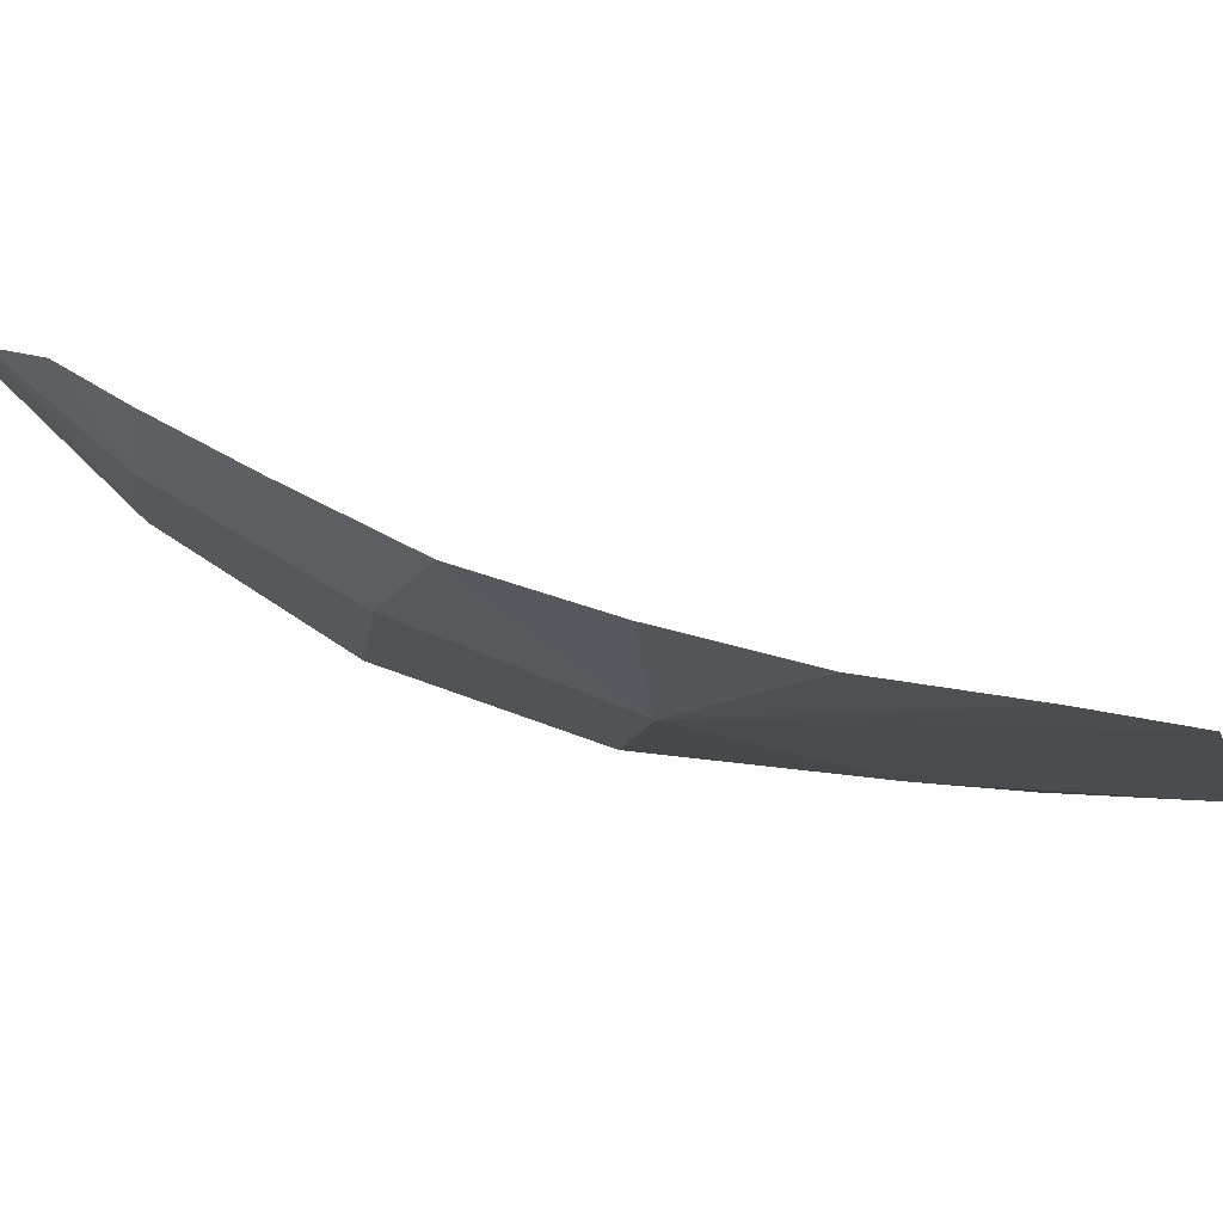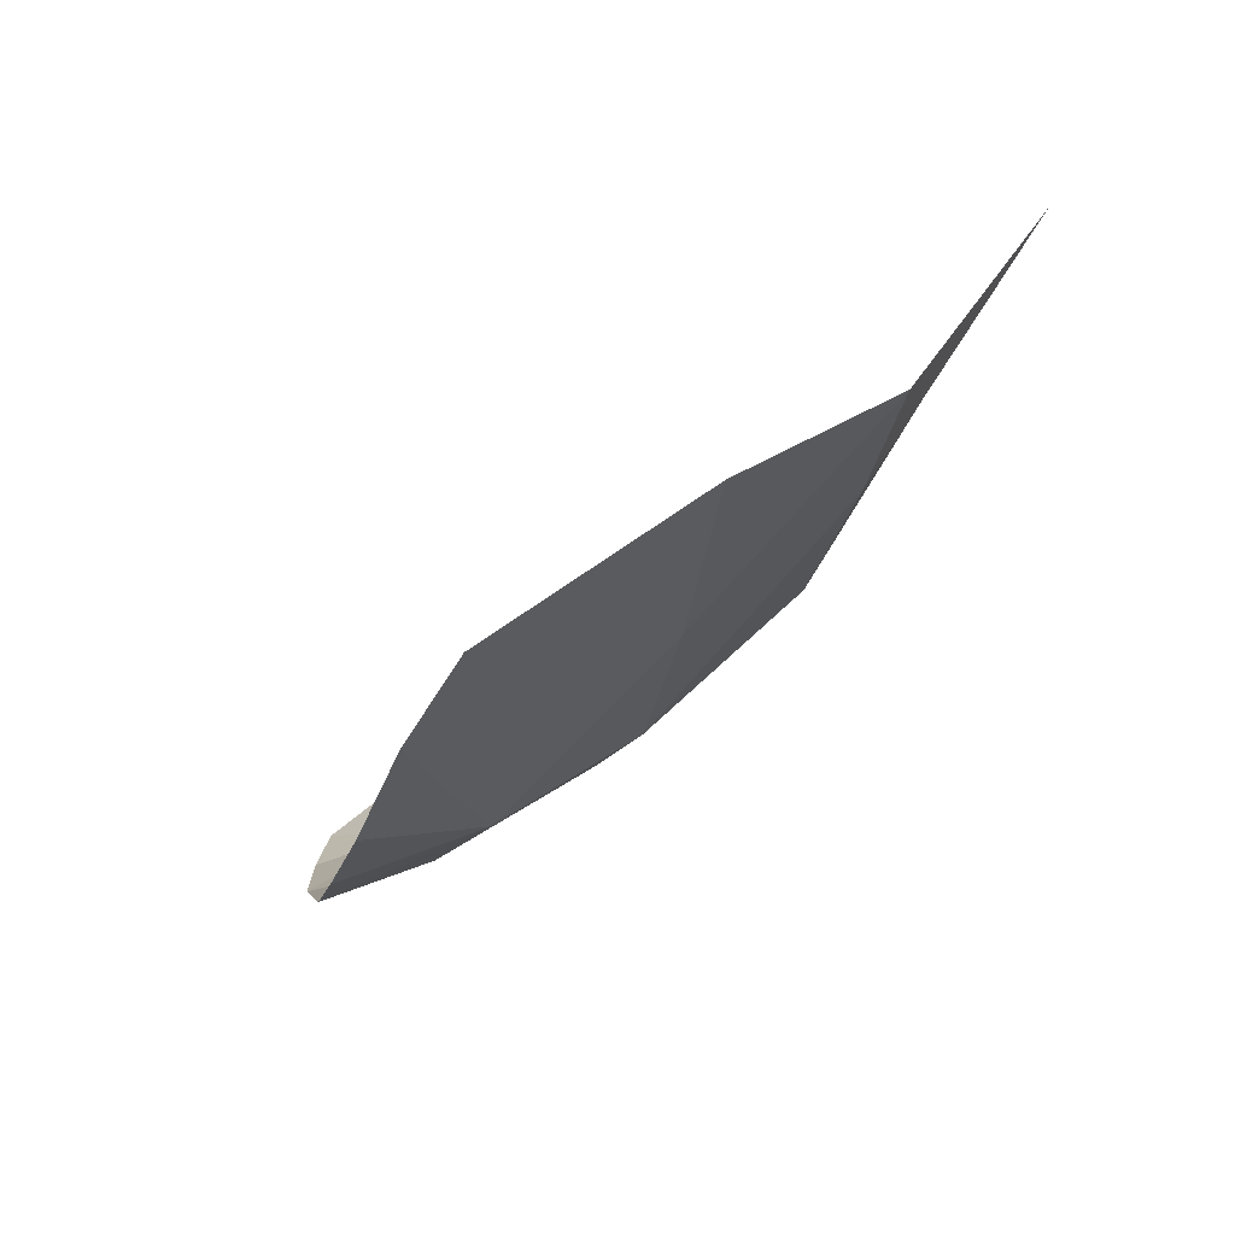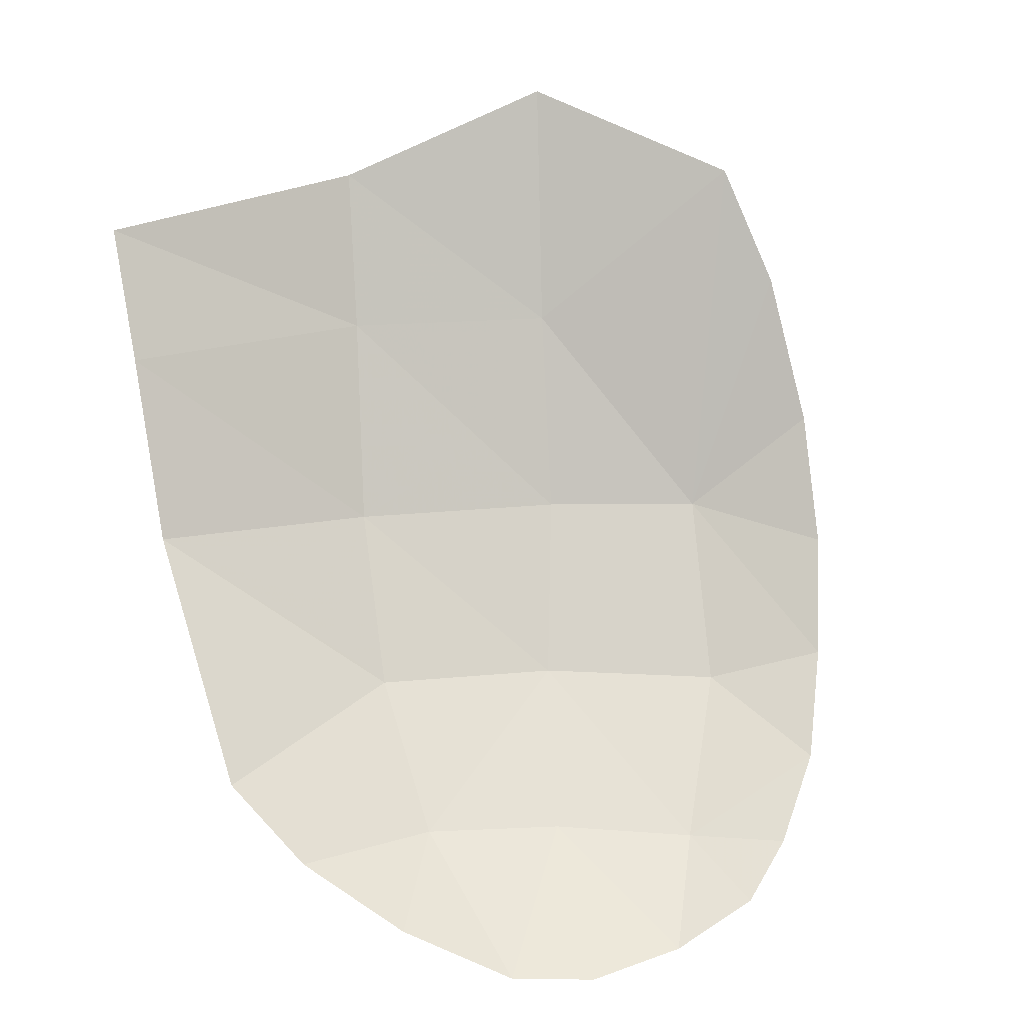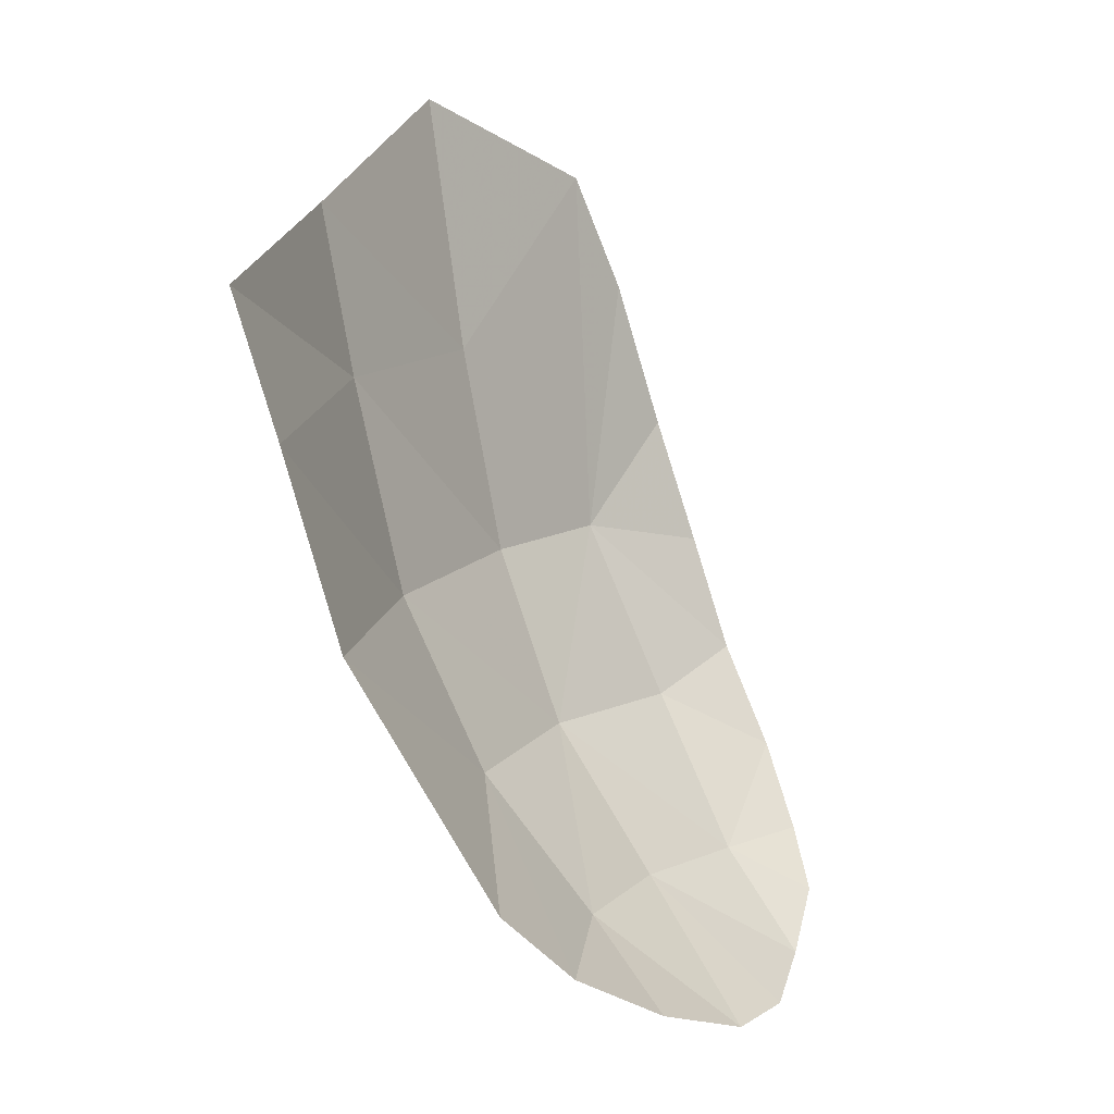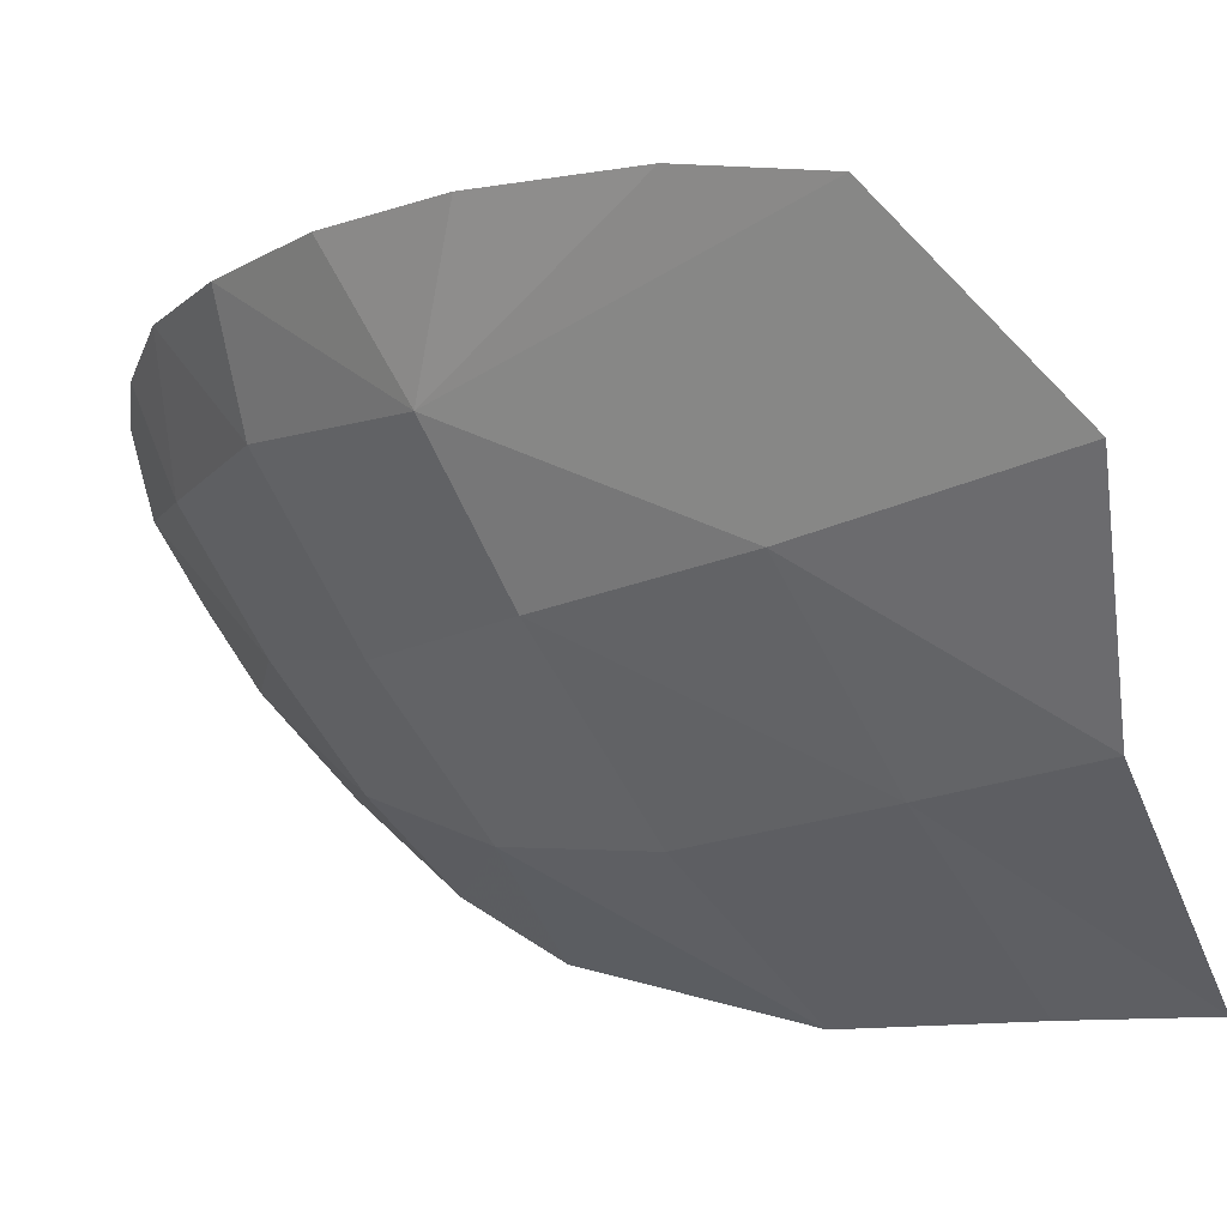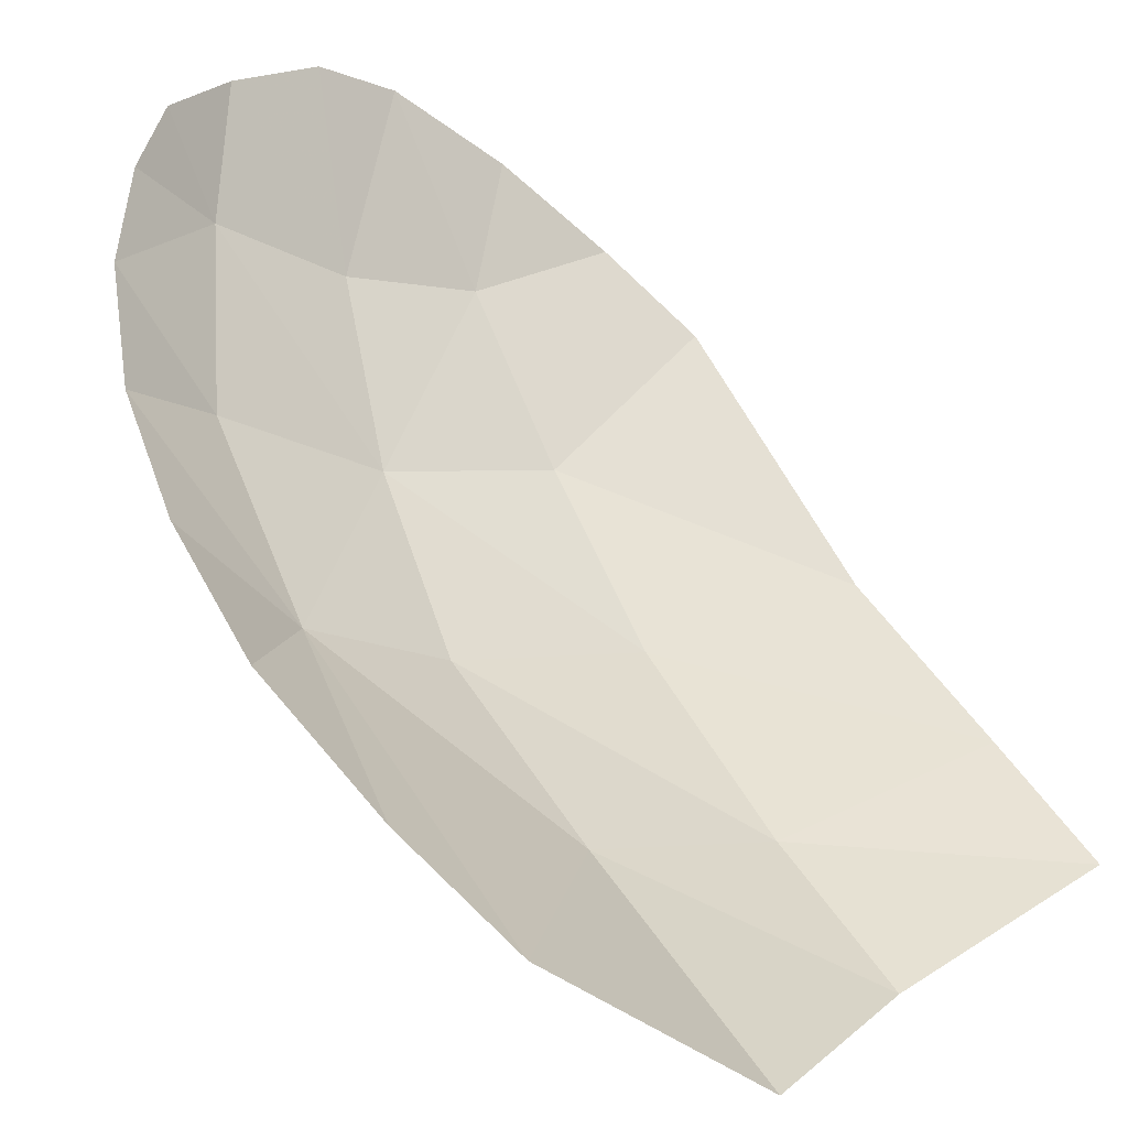
<metadata>
{"format":"obj","ext":"obj","renderer":"f3d","projection":"perspective","resolution":1024,"background":"white","views":[{"elev":26.2,"azim":79.5,"up":"+Z"},{"elev":57.1,"azim":109.8,"up":"+Y"},{"elev":11.6,"azim":-36.6,"up":"+Y"},{"elev":12.0,"azim":-89.2,"up":"+Y"},{"elev":-37.0,"azim":122.9,"up":"+Z"},{"elev":37.2,"azim":144.5,"up":"+Z"}]}
</metadata>
<code>
v 0.354 -1.66 -0.5642
v 0.2126 -1.655 -0.6293
v 0.4194 -1.501 -0.6683
v 0.125 -1.735 -0.5546
v 0.05 -1.665 -0.6471
v 0.2126 -1.655 -0.6293
v 0.215 -1.785 -0.4677
v 0.125 -1.735 -0.5546
v 0.2126 -1.655 -0.6293
v 0.215 -1.785 -0.4677
v 0.2126 -1.655 -0.6293
v 0.354 -1.66 -0.5642
v 0.295 -1.79 -0.4191
v 0.215 -1.785 -0.4677
v 0.354 -1.66 -0.5642
v 0.295 -1.79 -0.4191
v 0.354 -1.66 -0.5642
v 0.4 -1.77 -0.3932
v 0.4 -1.77 -0.3932
v 0.354 -1.66 -0.5642
v 0.4807 -1.671 -0.4682
v 0.4 -1.77 -0.3932
v 0.4807 -1.671 -0.4682
v 0.49 -1.725 -0.3702
v 0.49 -1.725 -0.3702
v 0.4807 -1.671 -0.4682
v 0.555 -1.67 -0.3849
v 0.4807 -1.671 -0.4682
v 0.625 -1.585 -0.4142
v 0.555 -1.67 -0.3849
v 0.4807 -1.671 -0.4682
v 0.58 -1.509 -0.5467
v 0.625 -1.585 -0.4142
v 0.4807 -1.671 -0.4682
v 0.354 -1.66 -0.5642
v 0.4194 -1.501 -0.6683
v 0.4807 -1.671 -0.4682
v 0.4194 -1.501 -0.6683
v 0.58 -1.509 -0.5467
v 0.58 -1.509 -0.5467
v 0.4194 -1.501 -0.6683
v 0.6212 -1.31 -0.6334
v 0.58 -1.509 -0.5467
v 0.6212 -1.31 -0.6334
v 0.68 -1.475 -0.4621
v 0.625 -1.585 -0.4142
v 0.58 -1.509 -0.5467
v 0.68 -1.475 -0.4621
v 0.68 -1.475 -0.4621
v 0.6212 -1.31 -0.6334
v 0.715 -1.345 -0.503
v 0.715 -1.345 -0.503
v 0.6212 -1.31 -0.6334
v 0.73 -1.2 -0.5491
v 0.6212 -1.31 -0.6334
v 0.715 -1.03 -0.599
v 0.73 -1.2 -0.5491
v 0.6212 -1.31 -0.6334
v 0.6815 -0.8961 -0.6515
v 0.715 -1.03 -0.599
v 0.6212 -1.31 -0.6334
v 0.4929 -1.079 -0.7787
v 0.6815 -0.8961 -0.6515
v 0.6212 -1.31 -0.6334
v 0.4757 -1.309 -0.7363
v 0.4929 -1.079 -0.7787
v 0.4194 -1.501 -0.6683
v 0.4757 -1.309 -0.7363
v 0.6212 -1.31 -0.6334
v 0.4929 -1.079 -0.7787
v 0.2958 -0.9008 -0.9159
v 0.5125 -0.7993 -0.8161
v 0.4929 -1.079 -0.7787
v 0.5125 -0.7993 -0.8161
v 0.6815 -0.8961 -0.6515
v 0.2576 -1.314 -0.8325
v 0.14 -1.315 -0.8498
v 0.1354 -1.266 -0.8637
v 0.1367 -1.218 -0.8767
v 0.2576 -1.314 -0.8325
v 0.1367 -1.218 -0.8767
v 0.1481 -1.146 -0.8922
v 0.1608 -1.095 -0.9023
v 0.2576 -1.314 -0.8325
v 0.3702 -1.185 -0.8174
v 0.373 -1.25 -0.7985
v 0.369 -1.312 -0.7834
v 0.2576 -1.314 -0.8325
v 0.369 -1.312 -0.7834
v 0.3614 -1.367 -0.7598
v 0.3462 -1.417 -0.7426
v 0.2576 -1.314 -0.8325
v 0.3462 -1.417 -0.7426
v 0.3342 -1.441 -0.7349
v 0.3143 -1.472 -0.7264
v 0.2576 -1.314 -0.8325
v 0.3143 -1.472 -0.7264
v 0.2918 -1.494 -0.7241
v 0.2748 -1.502 -0.7269
v 0.2576 -1.314 -0.8325
v 0.2283 -1.502 -0.7457
v 0.1967 -1.472 -0.7649
v 0.1768 -1.441 -0.7833
v 0.2576 -1.314 -0.8325
v 0.1768 -1.441 -0.7833
v 0.1604 -1.401 -0.8051
v 0.1481 -1.354 -0.8296
v 0.1481 -1.354 -0.8296
v 0.14 -1.315 -0.8498
v 0.2576 -1.314 -0.8325
v 0.2576 -1.314 -0.8325
v 0.1608 -1.095 -0.9023
v 0.2839 -1.084 -0.8836
v 0.2839 -1.084 -0.8836
v 0.1608 -1.095 -0.9023
v 0.1713 -1.066 -0.9087
v 0.1858 -1.041 -0.9135
v 0.2839 -1.084 -0.8836
v 0.1858 -1.041 -0.9135
v 0.2112 -1.013 -0.9131
v 0.2432 -0.9948 -0.9096
v 0.2839 -1.084 -0.8836
v 0.2432 -0.9948 -0.9096
v 0.2678 -0.9948 -0.9042
v 0.289 -1.005 -0.8976
v 0.2839 -1.084 -0.8836
v 0.289 -1.005 -0.8976
v 0.3143 -1.028 -0.88
v 0.3337 -1.056 -0.8643
v 0.2839 -1.084 -0.8836
v 0.3337 -1.056 -0.8643
v 0.3461 -1.083 -0.8524
v 0.2839 -1.084 -0.8836
v 0.3461 -1.083 -0.8524
v 0.3599 -1.129 -0.8351
v 0.3702 -1.185 -0.8174
v 0.2576 -1.314 -0.8325
v 0.2839 -1.084 -0.8836
v 0.3702 -1.185 -0.8174
v 0 -1.316 -0.8706
v 0.1354 -1.266 -0.8637
v 0.14 -1.315 -0.8498
v 0.1367 -1.218 -0.8767
v 0.1354 -1.266 -0.8637
v 0 -1.316 -0.8706
v 0 -1.109 -0.9267
v 0.1367 -1.218 -0.8767
v 0 -1.109 -0.9267
v 0.1481 -1.146 -0.8922
v 0.1481 -1.146 -0.8922
v 0 -1.109 -0.9267
v 0.1608 -1.095 -0.9023
v 0.1608 -1.095 -0.9023
v 0 -1.109 -0.9267
v 0 -0.9587 -0.9699
v 0.1713 -1.066 -0.9087
v 0.1713 -1.066 -0.9087
v 0 -0.9587 -0.9699
v 0.1858 -1.041 -0.9135
v 0.1858 -1.041 -0.9135
v 0 -0.9587 -0.9699
v 0.2112 -1.013 -0.9131
v 0.2432 -0.9948 -0.9096
v 0.2112 -1.013 -0.9131
v 0 -0.9587 -0.9699
v 0.2958 -0.9008 -0.9159
v 0.2678 -0.9948 -0.9042
v 0.2432 -0.9948 -0.9096
v 0.2958 -0.9008 -0.9159
v 0.289 -1.005 -0.8976
v 0.2678 -0.9948 -0.9042
v 0.2958 -0.9008 -0.9159
v 0.3143 -1.028 -0.88
v 0.289 -1.005 -0.8976
v 0.2958 -0.9008 -0.9159
v 0.3337 -1.056 -0.8643
v 0.3143 -1.028 -0.88
v 0.2958 -0.9008 -0.9159
v 0.4929 -1.079 -0.7787
v 0.3461 -1.083 -0.8524
v 0.3337 -1.056 -0.8643
v 0.4929 -1.079 -0.7787
v 0.3599 -1.129 -0.8351
v 0.3461 -1.083 -0.8524
v 0.4929 -1.079 -0.7787
v 0.3702 -1.185 -0.8174
v 0.3599 -1.129 -0.8351
v 0.4929 -1.079 -0.7787
v 0.4757 -1.309 -0.7363
v 0.4757 -1.309 -0.7363
v 0.373 -1.25 -0.7985
v 0.3702 -1.185 -0.8174
v 0.369 -1.312 -0.7834
v 0.373 -1.25 -0.7985
v 0.4757 -1.309 -0.7363
v 0.3614 -1.367 -0.7598
v 0.369 -1.312 -0.7834
v 0.4757 -1.309 -0.7363
v 0.4194 -1.501 -0.6683
v 0.4194 -1.501 -0.6683
v 0.3462 -1.417 -0.7426
v 0.3614 -1.367 -0.7598
v 0.4194 -1.501 -0.6683
v 0.3342 -1.441 -0.7349
v 0.3462 -1.417 -0.7426
v 0.4194 -1.501 -0.6683
v 0.3143 -1.472 -0.7264
v 0.3342 -1.441 -0.7349
v 0.4194 -1.501 -0.6683
v 0.2918 -1.494 -0.7241
v 0.3143 -1.472 -0.7264
v 0.2748 -1.502 -0.7269
v 0.2918 -1.494 -0.7241
v 0.4194 -1.501 -0.6683
v 0.1481 -1.354 -0.8296
v 0 -1.316 -0.8706
v 0.14 -1.315 -0.8498
v 0.1604 -1.401 -0.8051
v 0 -1.316 -0.8706
v 0.1481 -1.354 -0.8296
v 0.1768 -1.441 -0.7833
v 0 -1.316 -0.8706
v 0.1604 -1.401 -0.8051
v 0.1967 -1.472 -0.7649
v 0 -1.316 -0.8706
v 0.1768 -1.441 -0.7833
v 0.2283 -1.502 -0.7457
v 0 -1.316 -0.8706
v 0.1967 -1.472 -0.7649
v 0 -1.58 -0.7207
v 0 -1.316 -0.8706
v 0.2283 -1.502 -0.7457
v 0.05 -1.665 -0.6471
v 0 -1.58 -0.7207
v 0.2283 -1.502 -0.7457
v 0.2126 -1.655 -0.6293
v 0.2126 -1.655 -0.6293
v 0.2283 -1.502 -0.7457
v 0.2517 -1.506 -0.7332
v 0.2126 -1.655 -0.6293
v 0.2517 -1.506 -0.7332
v 0.2748 -1.502 -0.7269
v 0.4194 -1.501 -0.6683
v 0.2517 -1.506 -0.7332
v 0.2283 -1.502 -0.7457
v 0.2748 -1.502 -0.7269
v 0.2283 -1.502 -0.7457
v 0.2576 -1.314 -0.8325
v 0.2748 -1.502 -0.7269
g mesh6890618
f 1 2 3
f 4 5 6
f 7 8 9
f 10 11 12
f 13 14 15
f 16 17 18
f 19 20 21
f 22 23 24
f 25 26 27
f 28 29 30
f 31 32 33
f 34 35 36
f 37 38 39
f 40 41 42
f 43 44 45
f 46 47 48
f 49 50 51
f 52 53 54
f 55 56 57
f 58 59 60
f 61 62 63
f 64 65 66
f 67 68 69
f 70 71 72
f 73 74 75
f 76 77 78
f 78 79 76
f 80 81 82
f 82 83 80
f 84 85 86
f 86 87 84
f 88 89 90
f 90 91 88
f 92 93 94
f 94 95 92
f 96 97 98
f 98 99 96
f 100 101 102
f 102 103 100
f 104 105 106
f 106 107 104
f 108 109 110
f 111 112 113
f 114 115 116
f 116 117 114
f 118 119 120
f 120 121 118
f 122 123 124
f 124 125 122
f 126 127 128
f 128 129 126
f 130 131 132
f 133 134 135
f 135 136 133
f 137 138 139
f 140 141 142
f 143 144 145
f 145 146 143
f 147 148 149
f 150 151 152
f 153 154 155
f 155 156 153
f 157 158 159
f 160 161 162
f 163 164 165
f 165 166 163
f 167 168 169
f 170 171 172
f 173 174 175
f 176 177 178
f 178 179 176
f 180 181 182
f 183 184 185
f 186 187 188
f 188 189 186
f 190 191 192
f 193 194 195
f 196 197 198
f 198 199 196
f 200 201 202
f 203 204 205
f 206 207 208
f 209 210 211
f 212 213 214
f 215 216 217
f 218 219 220
f 221 222 223
f 224 225 226
f 227 228 229
f 230 231 232
f 233 234 235
f 235 236 233
f 237 238 239
f 240 241 242
f 242 243 240
f 244 245 246
f 247 248 249

</code>
